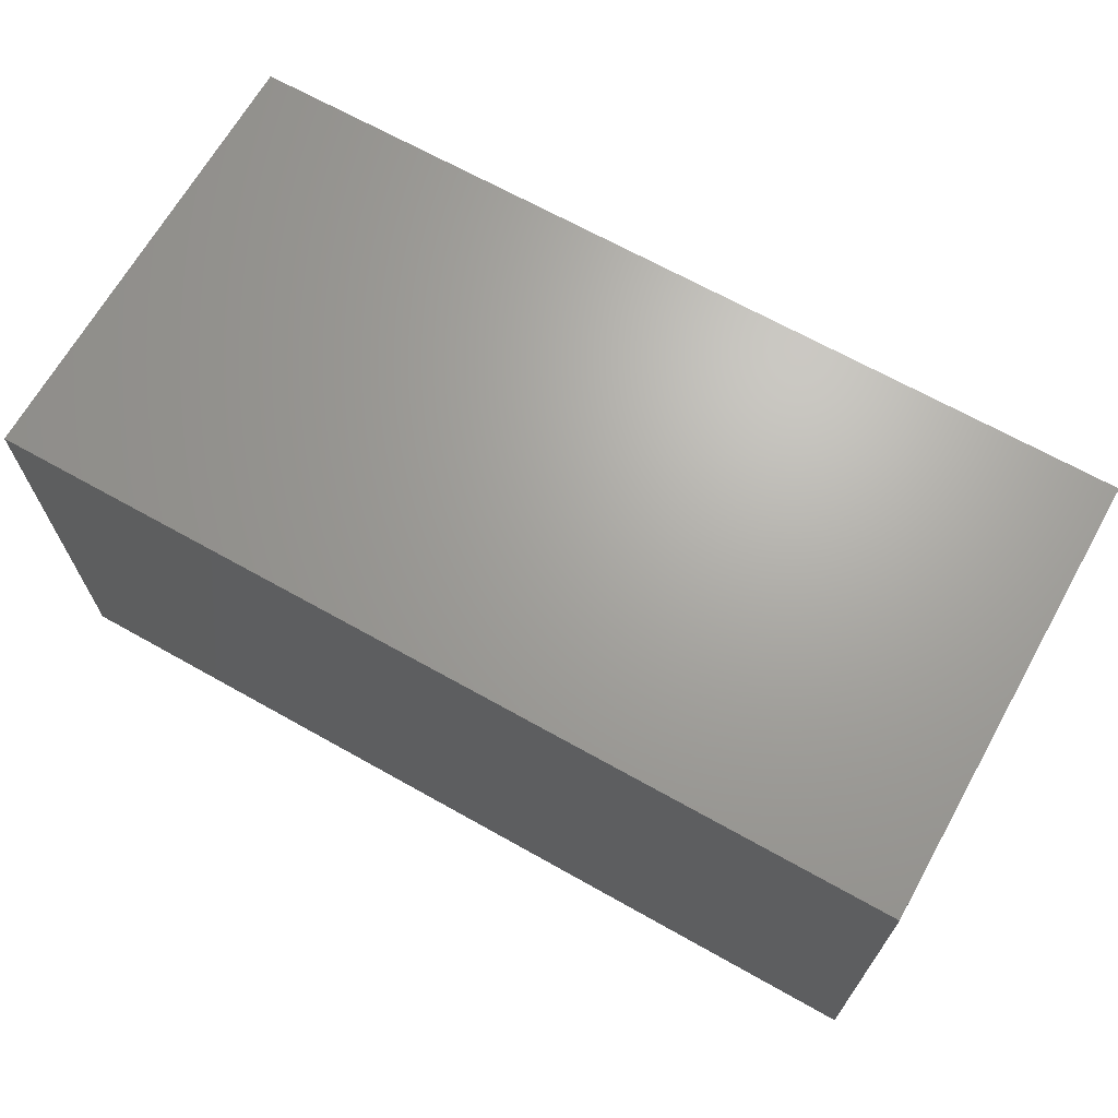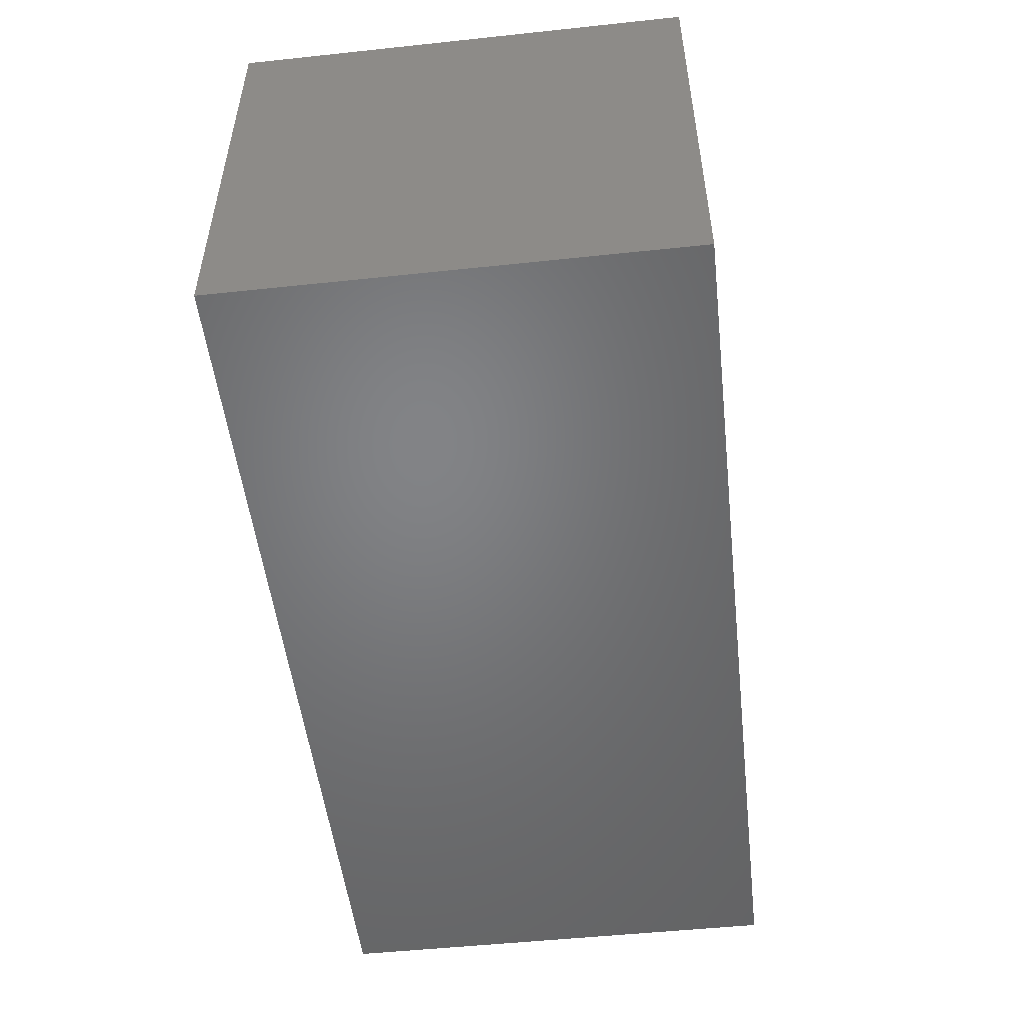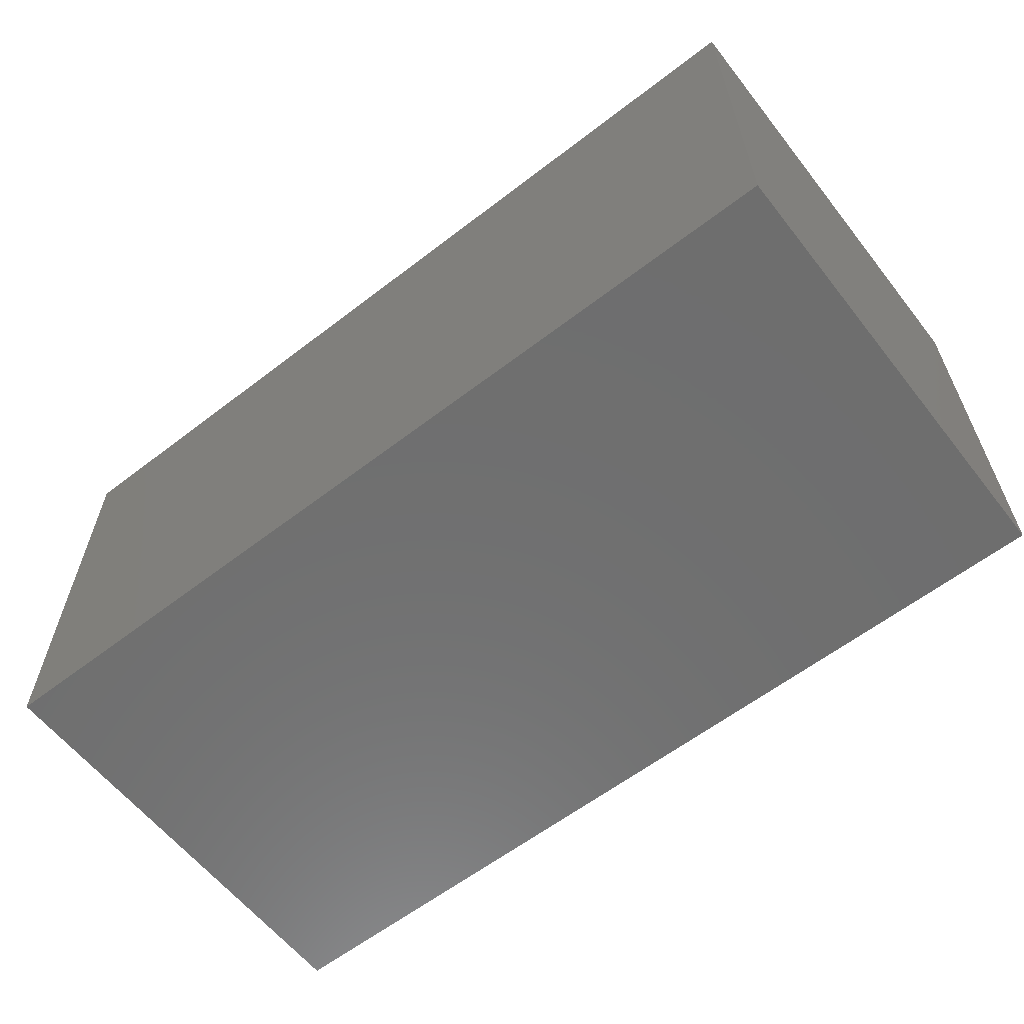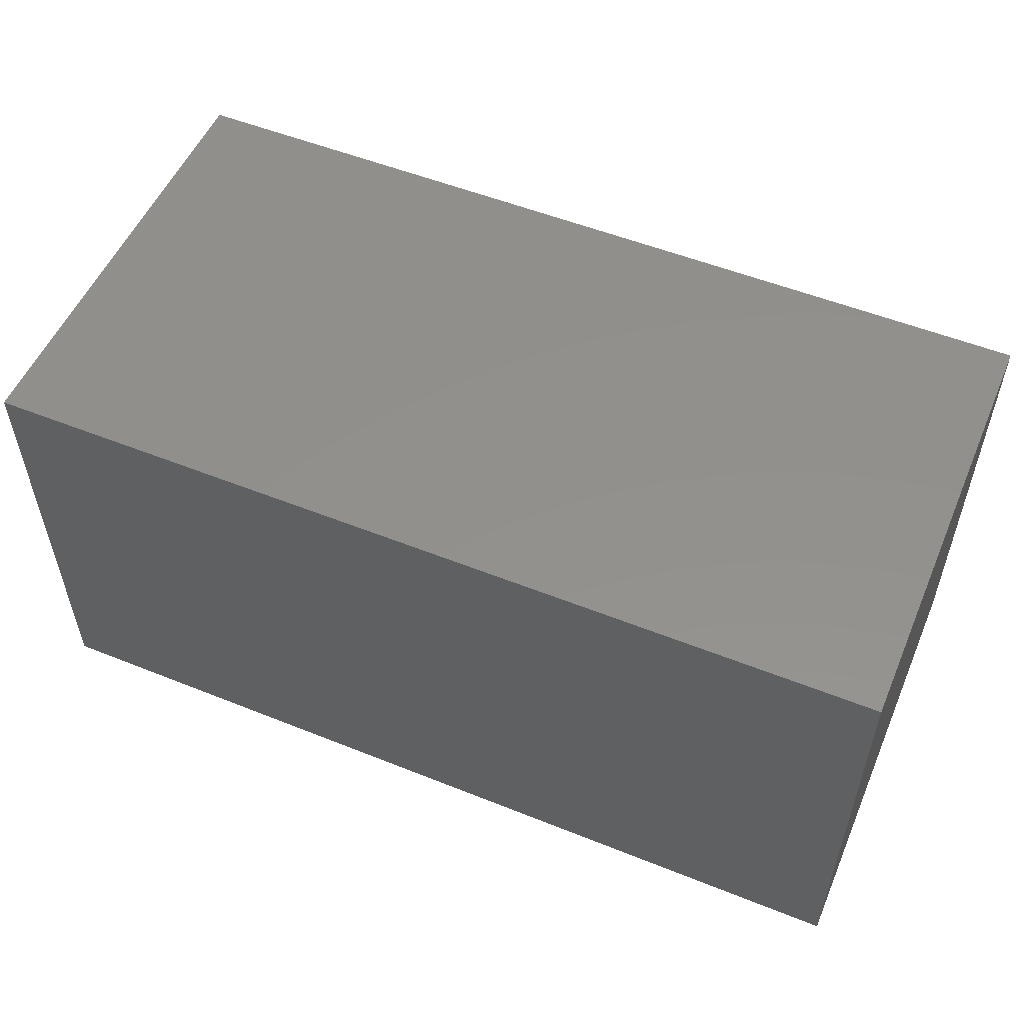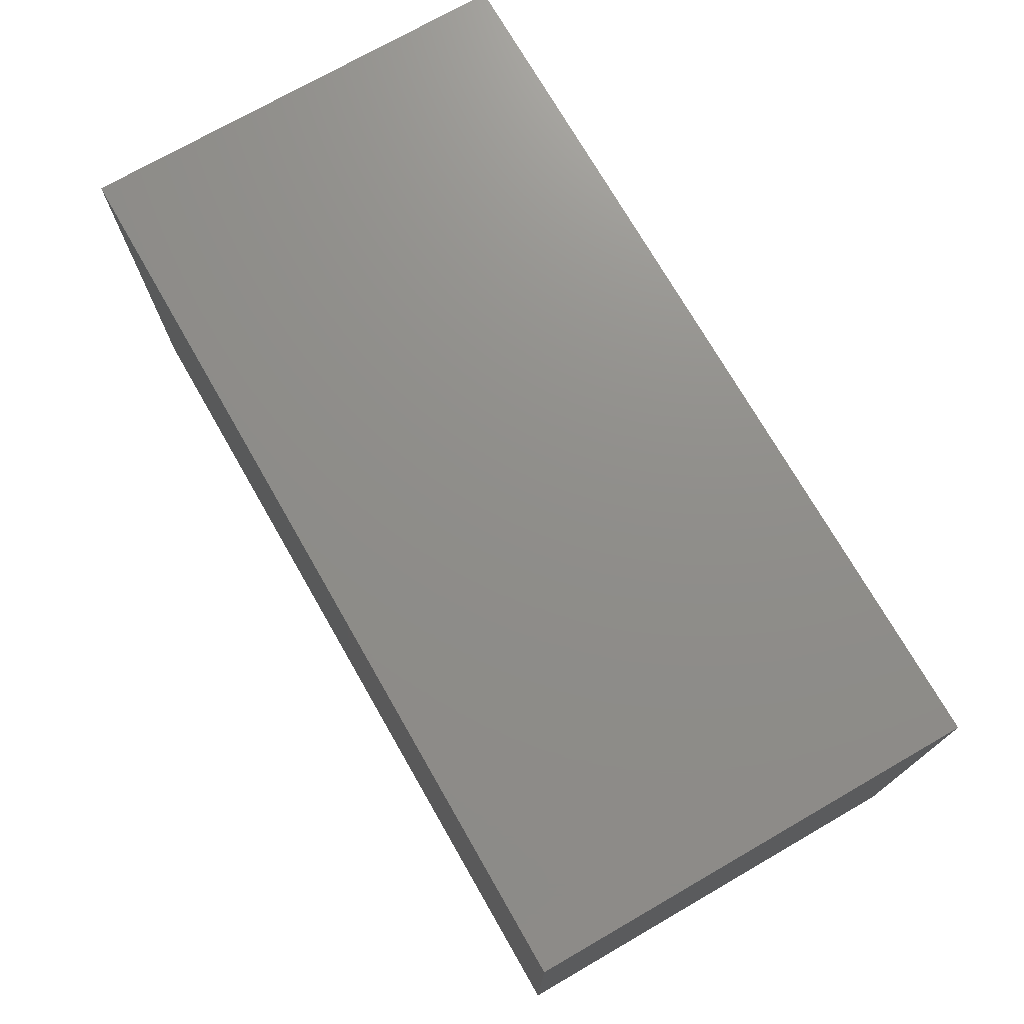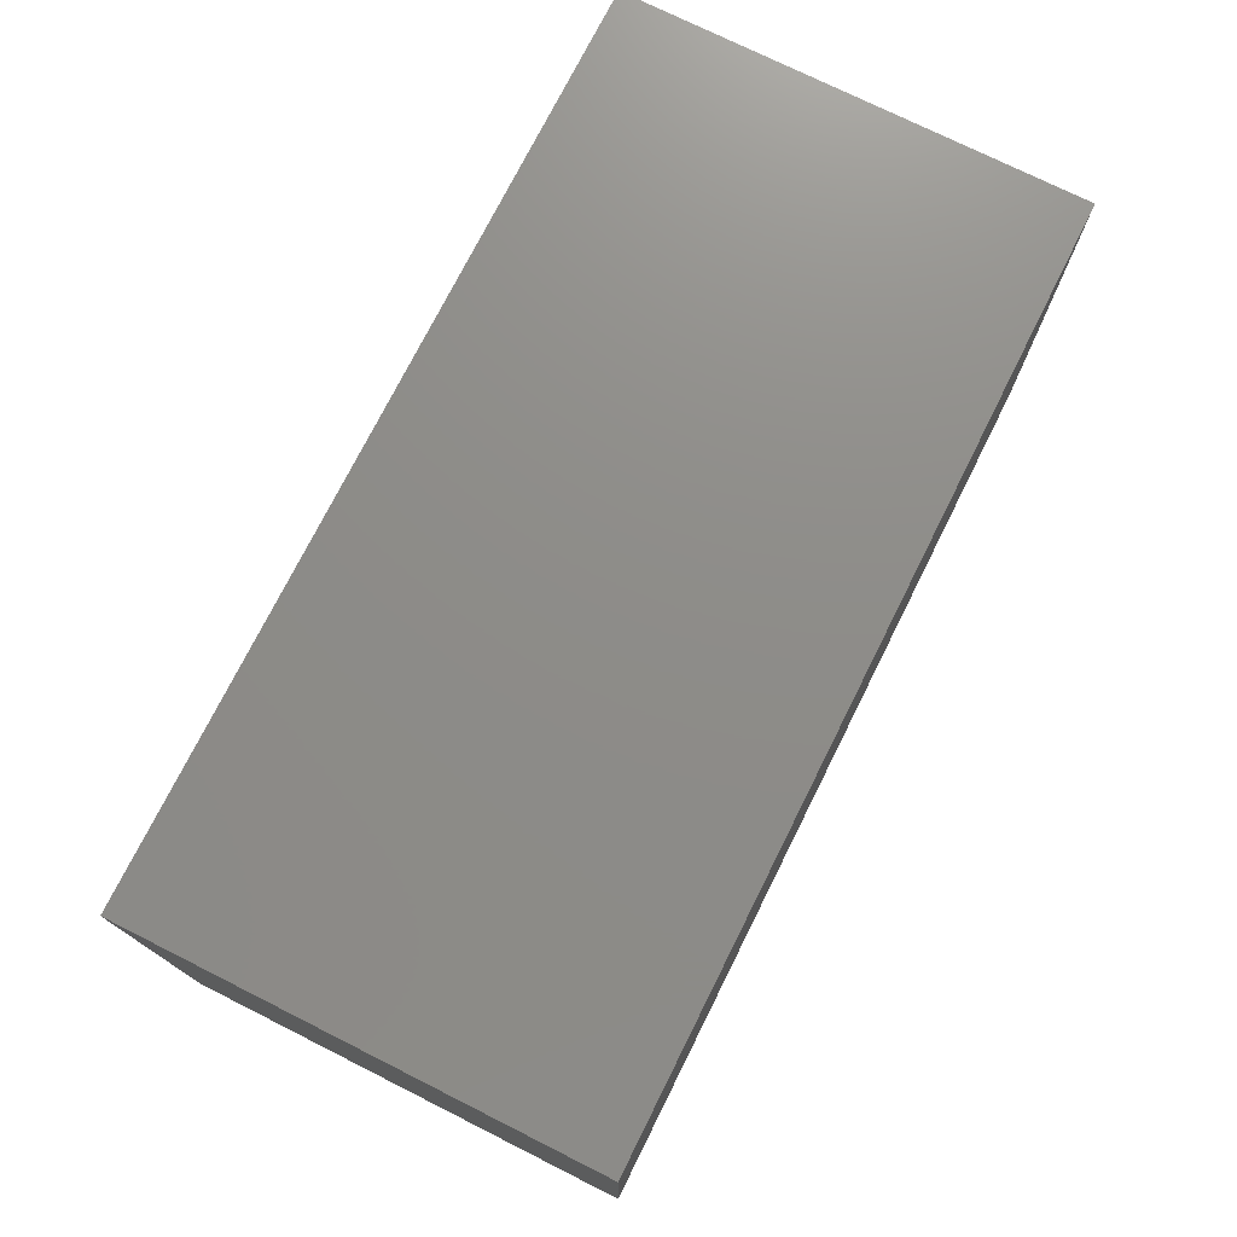
<metadata>
{"format":"stl","ext":"stl","renderer":"f3d","projection":"perspective","resolution":1024,"background":"white","views":[{"elev":67.5,"azim":-150.6,"up":"+Y"},{"elev":-51.2,"azim":-83.4,"up":"+Z"},{"elev":-60.7,"azim":-141.9,"up":"+Y"},{"elev":53.8,"azim":23.1,"up":"+Z"},{"elev":73.5,"azim":60.1,"up":"+Y"},{"elev":74.6,"azim":116.6,"up":"+Z"}]}
</metadata>
<code>
# stl→obj: 8 verts, 12 faces
v 0 100 0
v 0 0 100
v 0 100 100
v 0 0 0
v 200 0 100
v 200 100 0
v 200 100 100
v 200 0 0
f 1 2 3
f 4 2 1
f 5 6 7
f 5 8 6
f 8 5 4
f 4 5 2
f 7 6 1
f 7 1 3
f 1 6 4
f 4 6 8
f 7 3 2
f 7 2 5

</code>
